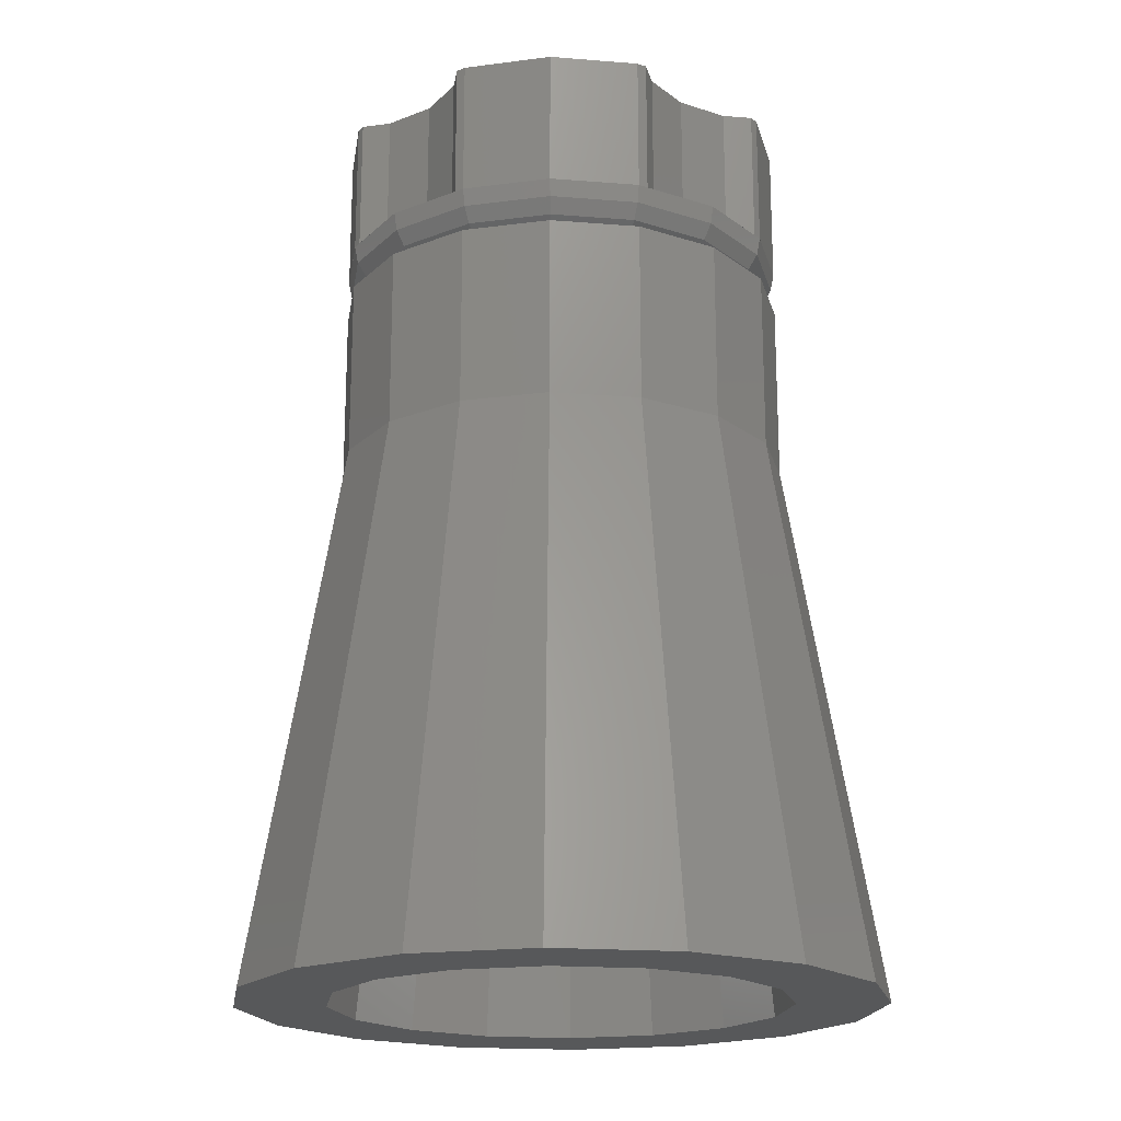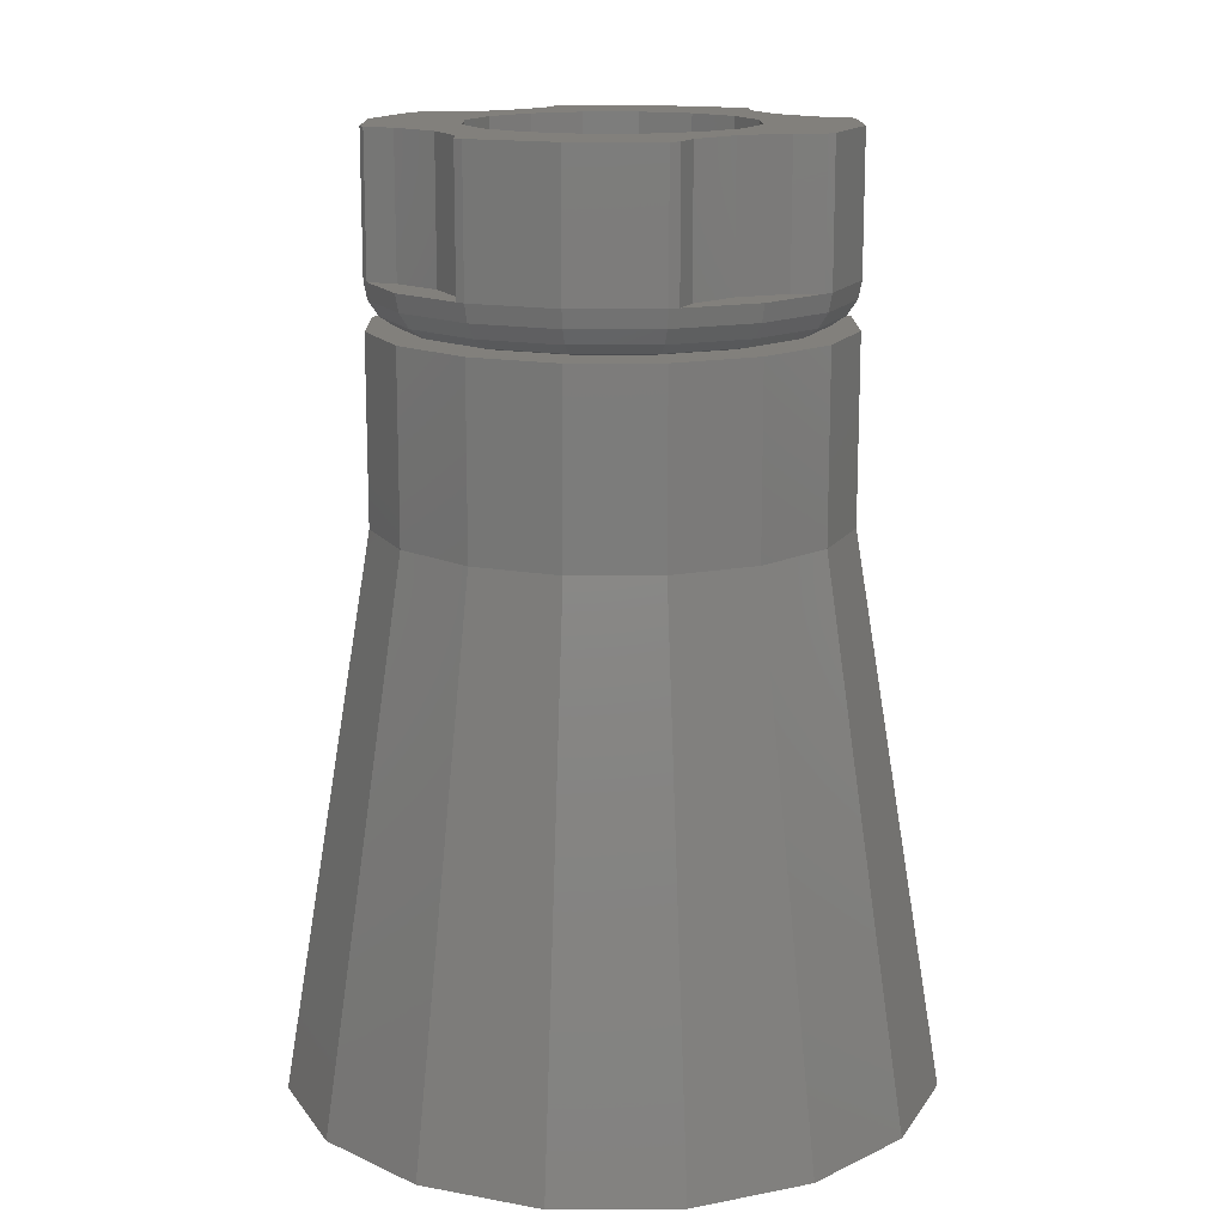
<metadata>
{"format":"stl","ext":"stl","renderer":"f3d","projection":"perspective","resolution":1024,"background":"white","views":[{"elev":-19.1,"azim":-177.4,"up":"+Y"},{"elev":14.7,"azim":100.7,"up":"+Y"}]}
</metadata>
<code>
# stl→obj: 378 verts, 688 faces
v 0.16 -0.48 0
v 0.16 -0.64 0
v 0.1131 -0.64 0.1131
v 0.1131 -0.48 0.1131
v -0 -0.64 0.16
v -0 -0.48 0.16
v -0.1131 -0.64 0.1131
v -0.1131 -0.48 0.1131
v -0.16 -0.64 -0
v -0.16 -0.48 -0
v -0.1131 -0.64 -0.1131
v -0.1131 -0.48 -0.1131
v 0 -0.64 -0.16
v 0 -0.48 -0.16
v 0.1131 -0.64 -0.1131
v 0.1131 -0.48 -0.1131
v 0.24 -0.64 0
v 0.24 -0.48 0
v 0.1697 -0.48 0.1697
v 0.1697 -0.64 0.1697
v -0 -0.48 0.24
v -0 -0.64 0.24
v -0.1697 -0.48 0.1697
v -0.1697 -0.64 0.1697
v -0.24 -0.48 -0
v -0.24 -0.64 -0
v -0.1697 -0.48 -0.1697
v -0.1697 -0.64 -0.1697
v 0 -0.48 -0.24
v 0 -0.64 -0.24
v 0.1697 -0.48 -0.1697
v 0.1697 -0.64 -0.1697
v 0.16 -0.32 0
v 0.1478 -0.48 0.06123
v 0.1478 -0.32 0.06123
v 0.1131 -0.32 0.1131
v 0.06123 -0.48 0.1478
v 0.06123 -0.32 0.1478
v -0 -0.32 0.16
v -0.06123 -0.48 0.1478
v -0.06123 -0.32 0.1478
v -0.1131 -0.32 0.1131
v -0.1478 -0.48 0.06123
v -0.1478 -0.32 0.06123
v -0.16 -0.32 -0
v -0.1478 -0.48 -0.06123
v -0.1478 -0.32 -0.06123
v -0.1131 -0.32 -0.1131
v -0.06123 -0.48 -0.1478
v -0.06123 -0.32 -0.1478
v 0 -0.32 -0.16
v 0.06123 -0.48 -0.1478
v 0.06123 -0.32 -0.1478
v 0.1131 -0.32 -0.1131
v 0.1478 -0.48 -0.06123
v 0.1478 -0.32 -0.06123
v 0.24 0.32 0
v 0.24 -0.32 0
v 0.2217 -0.32 0.09184
v 0.2217 0.32 0.09184
v 0.1697 -0.32 0.1697
v 0.1697 0.32 0.1697
v 0.09184 -0.32 0.2217
v 0.09184 0.32 0.2217
v -0 -0.32 0.24
v -0 0.32 0.24
v -0.09184 -0.32 0.2217
v -0.09184 0.32 0.2217
v -0.1697 -0.32 0.1697
v -0.1697 0.32 0.1697
v -0.2217 -0.32 0.09184
v -0.2217 0.32 0.09184
v -0.24 -0.32 -0
v -0.24 0.32 -0
v -0.2217 -0.32 -0.09184
v -0.2217 0.32 -0.09184
v -0.1697 -0.32 -0.1697
v -0.1697 0.32 -0.1697
v -0.09184 -0.32 -0.2217
v -0.09184 0.32 -0.2217
v 0 -0.32 -0.24
v 0 0.32 -0.24
v 0.09184 -0.32 -0.2217
v 0.09184 0.32 -0.2217
v 0.1697 -0.32 -0.1697
v 0.1697 0.32 -0.1697
v 0.2217 -0.32 -0.09184
v 0.2217 0.32 -0.09184
v 0.3596 0.32 -0.1681
v 0.3696 0.32 -0.1532
v 0.3696 0.08 -0.1532
v 0.3596 0.08 -0.1681
v 0.3596 0.08 0.1681
v 0.3696 0.08 0.1532
v 0.3696 0.32 0.1532
v 0.3596 0.32 0.1681
v 0.1681 0.32 0.3596
v 0.1532 0.32 0.3696
v 0.1532 0.08 0.3696
v 0.1681 0.08 0.3596
v -0.1681 0.08 0.3596
v -0.1532 0.08 0.3696
v -0.1532 0.32 0.3696
v -0.1681 0.32 0.3596
v -0.3596 0.32 0.1681
v -0.3696 0.32 0.1532
v -0.3696 0.08 0.1532
v -0.3596 0.08 0.1681
v -0.3596 0.08 -0.1681
v -0.3696 0.08 -0.1532
v -0.3696 0.32 -0.1532
v -0.3596 0.32 -0.1681
v 0.2303 0.08 -0.2303
v 0.3082 0.08 -0.1783
v 0.2828 0.08 -0.2828
v 0.1783 0.08 -0.3082
v 0.1681 0.08 -0.3596
v 0.2303 0.08 0.2303
v 0.1783 0.08 0.3082
v 0.2828 0.08 0.2828
v 0.3082 0.08 0.1783
v -0.2303 0.08 0.2303
v -0.3082 0.08 0.1783
v -0.2828 0.08 0.2828
v -0.1783 0.08 0.3082
v -0.2303 0.08 -0.2303
v -0.1783 0.08 -0.3082
v -0.1681 0.08 -0.3596
v -0.2828 0.08 -0.2828
v -0.3082 0.08 -0.1783
v 0.1681 0.32 -0.3596
v 0.1783 0.32 -0.3082
v 0.2303 0.32 -0.2303
v 0.3082 0.32 -0.1783
v 0.3082 0.32 0.1783
v 0.2303 0.32 0.2303
v 0.1783 0.32 0.3082
v -0.1783 0.32 0.3082
v -0.2303 0.32 0.2303
v -0.3082 0.32 0.1783
v -0.3082 0.32 -0.1783
v -0.2303 0.32 -0.2303
v -0.1783 0.32 -0.3082
v -0.1681 0.32 -0.3596
v 0.4 0.32 0
v 0.4 0.08 0
v 0 0.32 0.4
v 0 0.08 0.4
v -0.4 0.32 0
v -0.4 0.08 0
v 0.1532 0.08 -0.3696
v 0.1532 0.32 -0.3696
v 0 0.32 -0.4
v 0 0.08 -0.4
v -0.1532 0.08 -0.3696
v -0.1532 0.32 -0.3696
v 0 0.32 0.24
v -0.24 0.32 0
v 0.32 0 0
v 0.4 0 0
v 0.3696 0 -0.1531
v 0.2956 0 -0.1225
v 0.2828 0 -0.2828
v 0.2263 0 -0.2263
v 0.1531 0 -0.3696
v 0.1225 0 -0.2956
v 0 0 -0.4
v 0 0 -0.32
v -0.1531 0 -0.3696
v -0.1225 0 -0.2956
v -0.2828 0 -0.2828
v -0.2263 0 -0.2263
v -0.3696 0 -0.1531
v -0.2956 0 -0.1225
v -0.4 0 -0
v -0.32 0 -0
v -0.3696 0 0.1531
v -0.2956 0 0.1225
v -0.2828 0 0.2828
v -0.2263 0 0.2263
v -0.1531 0 0.3696
v -0.1225 0 0.2956
v -0 0 0.4
v -0 0 0.32
v 0.1531 0 0.3696
v 0.1225 0 0.2956
v 0.2828 0 0.2828
v 0.2263 0 0.2263
v 0.3696 0 0.1531
v 0.2956 0 0.1225
v 0.4 -0.32 0
v 0.3696 -0.32 -0.1531
v 0.2828 -0.32 -0.2828
v 0.1531 -0.32 -0.3696
v 0 -0.32 -0.4
v -0.1531 -0.32 -0.3696
v -0.2828 -0.32 -0.2828
v -0.3696 -0.32 -0.1531
v -0.4 -0.32 -0
v -0.3696 -0.32 0.1531
v -0.2828 -0.32 0.2828
v -0.1531 -0.32 0.3696
v -0 -0.32 0.4
v 0.1531 -0.32 0.3696
v 0.2828 -0.32 0.2828
v 0.3696 -0.32 0.1531
v 0.48 -0.8 0
v 0.4435 -0.8 0.1837
v 0.3394 -0.8 0.3394
v 0.1837 -0.8 0.4435
v -0 -0.8 0.48
v -0.1837 -0.8 0.4435
v -0.3394 -0.8 0.3394
v -0.4435 -0.8 0.1837
v -0.48 -0.8 -0
v -0.4435 -0.8 -0.1837
v -0.3394 -0.8 -0.3394
v -0.1837 -0.8 -0.4435
v 0 -0.8 -0.48
v 0.1837 -0.8 -0.4435
v 0.3394 -0.8 -0.3394
v 0.4435 -0.8 -0.1837
v 0.56 -1.28 0
v 0.5174 -1.28 0.2143
v 0.396 -1.28 0.396
v 0.2143 -1.28 0.5174
v -0 -1.28 0.56
v -0.2143 -1.28 0.5174
v -0.396 -1.28 0.396
v -0.5174 -1.28 0.2143
v -0.56 -1.28 -0
v -0.5174 -1.28 -0.2143
v -0.396 -1.28 -0.396
v -0.2143 -1.28 -0.5174
v 0 -1.28 -0.56
v 0.2143 -1.28 -0.5174
v 0.396 -1.28 -0.396
v 0.5174 -1.28 -0.2143
v 0.36 -0.88 0
v 0.32 -0.48 0
v 0.2956 -0.48 -0.1225
v 0.3326 -0.88 -0.1378
v 0.2263 -0.48 -0.2263
v 0.2546 -0.88 -0.2546
v 0.1225 -0.48 -0.2956
v 0.1378 -0.88 -0.3326
v 0 -0.48 -0.32
v 0 -0.88 -0.36
v -0.1225 -0.48 -0.2956
v -0.1378 -0.88 -0.3326
v -0.2263 -0.48 -0.2263
v -0.2546 -0.88 -0.2546
v -0.2956 -0.48 -0.1225
v -0.3326 -0.88 -0.1378
v -0.32 -0.48 -0
v -0.36 -0.88 -0
v -0.2956 -0.48 0.1225
v -0.3326 -0.88 0.1378
v -0.2263 -0.48 0.2263
v -0.2546 -0.88 0.2546
v -0.1225 -0.48 0.2956
v -0.1378 -0.88 0.3326
v -0 -0.48 0.32
v -0 -0.88 0.36
v 0.1225 -0.48 0.2956
v 0.1378 -0.88 0.3326
v 0.2263 -0.48 0.2263
v 0.2546 -0.88 0.2546
v 0.2956 -0.48 0.1225
v 0.3326 -0.88 0.1378
v 0.4 -1.28 0
v 0.3696 -1.28 -0.1531
v 0.2828 -1.28 -0.2828
v 0.1531 -1.28 -0.3696
v 0 -1.28 -0.4
v -0.1531 -1.28 -0.3696
v -0.2828 -1.28 -0.2828
v -0.3696 -1.28 -0.1531
v -0.4 -1.28 -0
v -0.3696 -1.28 0.1531
v -0.2828 -1.28 0.2828
v -0.1531 -1.28 0.3696
v -0 -1.28 0.4
v 0.1531 -1.28 0.3696
v 0.2828 -1.28 0.2828
v 0.3696 -1.28 0.1531
v 0.2217 -0.48 0.09184
v 0.09184 -0.48 0.2217
v -0.09184 -0.48 0.2217
v -0.2217 -0.48 0.09184
v -0.2217 -0.48 -0.09184
v -0.09184 -0.48 -0.2217
v 0.09184 -0.48 -0.2217
v 0.2217 -0.48 -0.09184
v 0.48 -1.28 0
v 0.4435 -1.28 0.1837
v 0.3394 -1.28 0.3394
v 0.1837 -1.28 0.4435
v -0 -1.28 0.48
v -0.1837 -1.28 0.4435
v -0.3394 -1.28 0.3394
v -0.4435 -1.28 0.1837
v -0.48 -1.28 -0
v -0.4435 -1.28 -0.1837
v -0.3394 -1.28 -0.3394
v -0.1837 -1.28 -0.4435
v 0 -1.28 -0.48
v 0.1837 -1.28 -0.4435
v 0.3394 -1.28 -0.3394
v 0.4435 -1.28 -0.1837
v 0.3696 0.08 -0.1531
v 0.3939 0.04938 0
v 0.3639 0.04938 -0.1507
v 0.3766 0.02343 0
v 0.3479 0.02343 -0.1441
v 0.3506 0.00609 0
v 0.3239 0.00609 -0.1342
v 0.2785 0.04938 -0.2785
v 0.2663 0.02343 -0.2663
v 0.2479 0.00609 -0.2479
v 0.1531 0.08 -0.3696
v 0.1507 0.04938 -0.3639
v 0.1441 0.02343 -0.3479
v 0.1342 0.00609 -0.3239
v -0 0.08 -0.4
v -0 0.04938 -0.3939
v -0 0.02343 -0.3766
v -0 0.00609 -0.3506
v -0 0 -0.32
v 0.1531 0.08 0.3696
v 0 0.04938 0.3939
v 0.1507 0.04938 0.3639
v 0 0.02343 0.3766
v 0.1441 0.02343 0.3479
v 0 0.00609 0.3506
v 0.1342 0.00609 0.3239
v 0 0 0.32
v 0.2785 0.04938 0.2785
v 0.2663 0.02343 0.2663
v 0.2479 0.00609 0.2479
v 0.3696 0.08 0.1531
v 0.3639 0.04938 0.1507
v 0.3479 0.02343 0.1441
v 0.3239 0.00609 0.1342
v 0.4 0.08 -0
v 0.3939 0.04938 -0
v 0.3766 0.02343 -0
v 0.3506 0.00609 -0
v 0.32 0 -0
v -0.3696 0.08 0.1531
v -0.3939 0.04938 0
v -0.3639 0.04938 0.1507
v -0.3766 0.02343 0
v -0.3479 0.02343 0.1441
v -0.3506 0.00609 0
v -0.3239 0.00609 0.1342
v -0.32 0 0
v -0.2785 0.04938 0.2785
v -0.2663 0.02343 0.2663
v -0.2479 0.00609 0.2479
v -0.1531 0.08 0.3696
v -0.1507 0.04938 0.3639
v -0.1441 0.02343 0.3479
v -0.1342 0.00609 0.3239
v -0.1531 0.08 -0.3696
v 0 0.04938 -0.3939
v -0.1507 0.04938 -0.3639
v 0 0.02343 -0.3766
v -0.1441 0.02343 -0.3479
v 0 0.00609 -0.3506
v -0.1342 0.00609 -0.3239
v -0.2785 0.04938 -0.2785
v -0.2663 0.02343 -0.2663
v -0.2479 0.00609 -0.2479
v -0.3696 0.08 -0.1531
v -0.3639 0.04938 -0.1507
v -0.3479 0.02343 -0.1441
v -0.3239 0.00609 -0.1342
f 1 2 3
f 1 3 4
f 4 3 5
f 4 5 6
f 6 5 7
f 6 7 8
f 8 7 9
f 8 9 10
f 10 9 11
f 10 11 12
f 12 11 13
f 12 13 14
f 14 13 15
f 14 15 16
f 16 15 2
f 16 2 1
f 17 18 19
f 17 19 20
f 20 19 21
f 20 21 22
f 22 21 23
f 22 23 24
f 24 23 25
f 24 25 26
f 26 25 27
f 26 27 28
f 28 27 29
f 28 29 30
f 30 29 31
f 30 31 32
f 32 31 18
f 32 18 17
f 2 17 20
f 2 20 3
f 3 20 22
f 3 22 5
f 5 22 24
f 5 24 7
f 7 24 26
f 7 26 9
f 9 26 28
f 9 28 11
f 11 28 30
f 11 30 13
f 13 30 32
f 13 32 15
f 15 32 17
f 15 17 2
f 33 1 34
f 33 34 35
f 35 34 4
f 35 4 36
f 36 4 37
f 36 37 38
f 38 37 6
f 38 6 39
f 39 6 40
f 39 40 41
f 41 40 8
f 41 8 42
f 42 8 43
f 42 43 44
f 44 43 10
f 44 10 45
f 45 10 46
f 45 46 47
f 47 46 12
f 47 12 48
f 48 12 49
f 48 49 50
f 50 49 14
f 50 14 51
f 51 14 52
f 51 52 53
f 53 52 16
f 53 16 54
f 54 16 55
f 54 55 56
f 56 55 1
f 56 1 33
f 57 58 59
f 57 59 60
f 60 59 61
f 60 61 62
f 62 61 63
f 62 63 64
f 64 63 65
f 64 65 66
f 66 65 67
f 66 67 68
f 68 67 69
f 68 69 70
f 70 69 71
f 70 71 72
f 72 71 73
f 72 73 74
f 74 73 75
f 74 75 76
f 76 75 77
f 76 77 78
f 78 77 79
f 78 79 80
f 80 79 81
f 80 81 82
f 82 81 83
f 82 83 84
f 84 83 85
f 84 85 86
f 86 85 87
f 86 87 88
f 88 87 58
f 88 58 57
f 89 90 91
f 89 91 92
f 93 94 95
f 93 95 96
f 97 98 99
f 97 99 100
f 101 102 103
f 101 103 104
f 105 106 107
f 105 107 108
f 109 110 111
f 109 111 112
f 113 114 92
f 113 92 115
f 116 113 115
f 116 115 117
f 118 119 100
f 118 100 120
f 121 118 120
f 121 120 93
f 122 123 108
f 122 108 124
f 125 122 124
f 125 124 101
f 126 127 128
f 126 128 129
f 130 126 129
f 130 129 109
f 131 132 116
f 131 116 117
f 132 133 113
f 132 113 116
f 133 134 114
f 133 114 113
f 134 89 92
f 134 92 114
f 96 135 121
f 96 121 93
f 135 136 118
f 135 118 121
f 136 137 119
f 136 119 118
f 137 97 100
f 137 100 119
f 104 138 125
f 104 125 101
f 138 139 122
f 138 122 125
f 139 140 123
f 139 123 122
f 140 105 108
f 140 108 123
f 112 141 130
f 112 130 109
f 141 142 126
f 141 126 130
f 142 143 127
f 142 127 126
f 143 144 128
f 143 128 127
f 145 95 94
f 145 94 146
f 146 91 90
f 146 90 145
f 147 103 102
f 147 102 148
f 148 99 98
f 148 98 147
f 149 111 110
f 149 110 150
f 150 107 106
f 150 106 149
f 117 151 152
f 117 152 131
f 153 152 151
f 153 151 154
f 154 155 156
f 154 156 153
f 144 156 155
f 144 155 128
f 153 82 84
f 153 84 152
f 84 132 131
f 84 131 152
f 132 84 86
f 132 86 133
f 88 134 133
f 88 133 86
f 135 60 62
f 135 62 136
f 64 137 136
f 64 136 62
f 138 68 70
f 138 70 139
f 72 140 139
f 72 139 70
f 141 76 78
f 141 78 142
f 80 143 142
f 80 142 78
f 89 134 88
f 89 88 90
f 57 145 90
f 57 90 88
f 145 57 60
f 145 60 95
f 60 135 96
f 60 96 95
f 97 137 64
f 97 64 98
f 157 147 98
f 157 98 64
f 147 157 68
f 147 68 103
f 68 138 104
f 68 104 103
f 105 140 72
f 105 72 106
f 158 149 106
f 158 106 72
f 149 158 76
f 149 76 111
f 76 141 112
f 76 112 111
f 144 143 80
f 144 80 156
f 82 153 156
f 82 156 80
f 159 160 161
f 159 161 162
f 162 161 163
f 162 163 164
f 164 163 165
f 164 165 166
f 166 165 167
f 166 167 168
f 168 167 169
f 168 169 170
f 170 169 171
f 170 171 172
f 172 171 173
f 172 173 174
f 174 173 175
f 174 175 176
f 176 175 177
f 176 177 178
f 178 177 179
f 178 179 180
f 180 179 181
f 180 181 182
f 182 181 183
f 182 183 184
f 184 183 185
f 184 185 186
f 186 185 187
f 186 187 188
f 188 187 189
f 188 189 190
f 190 189 160
f 190 160 159
f 160 191 192
f 160 192 161
f 161 192 193
f 161 193 163
f 163 193 194
f 163 194 165
f 165 194 195
f 165 195 167
f 167 195 196
f 167 196 169
f 169 196 197
f 169 197 171
f 171 197 198
f 171 198 173
f 173 198 199
f 173 199 175
f 175 199 200
f 175 200 177
f 177 200 201
f 177 201 179
f 179 201 202
f 179 202 181
f 181 202 203
f 181 203 183
f 183 203 204
f 183 204 185
f 185 204 205
f 185 205 187
f 187 205 206
f 187 206 189
f 189 206 191
f 189 191 160
f 207 191 206
f 207 206 208
f 208 206 205
f 208 205 209
f 209 205 204
f 209 204 210
f 210 204 203
f 210 203 211
f 211 203 202
f 211 202 212
f 212 202 201
f 212 201 213
f 213 201 200
f 213 200 214
f 214 200 199
f 214 199 215
f 215 199 198
f 215 198 216
f 216 198 197
f 216 197 217
f 217 197 196
f 217 196 218
f 218 196 195
f 218 195 219
f 219 195 194
f 219 194 220
f 220 194 193
f 220 193 221
f 221 193 192
f 221 192 222
f 222 192 191
f 222 191 207
f 223 207 208
f 223 208 224
f 224 208 209
f 224 209 225
f 225 209 210
f 225 210 226
f 226 210 211
f 226 211 227
f 227 211 212
f 227 212 228
f 228 212 213
f 228 213 229
f 229 213 214
f 229 214 230
f 230 214 215
f 230 215 231
f 231 215 216
f 231 216 232
f 232 216 217
f 232 217 233
f 233 217 218
f 233 218 234
f 234 218 219
f 234 219 235
f 235 219 220
f 235 220 236
f 236 220 221
f 236 221 237
f 237 221 222
f 237 222 238
f 238 222 207
f 238 207 223
f 239 240 241
f 239 241 242
f 242 241 243
f 242 243 244
f 244 243 245
f 244 245 246
f 246 245 247
f 246 247 248
f 248 247 249
f 248 249 250
f 250 249 251
f 250 251 252
f 252 251 253
f 252 253 254
f 254 253 255
f 254 255 256
f 256 255 257
f 256 257 258
f 258 257 259
f 258 259 260
f 260 259 261
f 260 261 262
f 262 261 263
f 262 263 264
f 264 263 265
f 264 265 266
f 266 265 267
f 266 267 268
f 268 267 269
f 268 269 270
f 270 269 240
f 270 240 239
f 271 239 242
f 271 242 272
f 272 242 244
f 272 244 273
f 273 244 246
f 273 246 274
f 274 246 248
f 274 248 275
f 275 248 250
f 275 250 276
f 276 250 252
f 276 252 277
f 277 252 254
f 277 254 278
f 278 254 256
f 278 256 279
f 279 256 258
f 279 258 280
f 280 258 260
f 280 260 281
f 281 260 262
f 281 262 282
f 282 262 264
f 282 264 283
f 283 264 266
f 283 266 284
f 284 266 268
f 284 268 285
f 285 268 270
f 285 270 286
f 286 270 239
f 286 239 271
f 33 58 87
f 33 87 56
f 56 87 85
f 56 85 54
f 54 85 83
f 54 83 53
f 53 83 81
f 53 81 51
f 51 81 79
f 51 79 50
f 50 79 77
f 50 77 48
f 48 77 75
f 48 75 47
f 47 75 73
f 47 73 45
f 45 73 71
f 45 71 44
f 44 71 69
f 44 69 42
f 42 69 67
f 42 67 41
f 41 67 65
f 41 65 39
f 39 65 63
f 39 63 38
f 38 63 61
f 38 61 36
f 36 61 59
f 36 59 35
f 35 59 58
f 35 58 33
f 18 240 269
f 18 269 287
f 287 269 267
f 287 267 19
f 19 267 265
f 19 265 288
f 288 265 263
f 288 263 21
f 21 263 261
f 21 261 289
f 289 261 259
f 289 259 23
f 23 259 257
f 23 257 290
f 290 257 255
f 290 255 25
f 25 255 253
f 25 253 291
f 291 253 251
f 291 251 27
f 27 251 249
f 27 249 292
f 292 249 247
f 292 247 29
f 29 247 245
f 29 245 293
f 293 245 243
f 293 243 31
f 31 243 241
f 31 241 294
f 294 241 240
f 294 240 18
f 271 295 296
f 271 296 286
f 286 296 297
f 286 297 285
f 285 297 298
f 285 298 284
f 284 298 299
f 284 299 283
f 283 299 300
f 283 300 282
f 282 300 301
f 282 301 281
f 281 301 302
f 281 302 280
f 280 302 303
f 280 303 279
f 279 303 304
f 279 304 278
f 278 304 305
f 278 305 277
f 277 305 306
f 277 306 276
f 276 306 307
f 276 307 275
f 275 307 308
f 275 308 274
f 274 308 309
f 274 309 273
f 273 309 310
f 273 310 272
f 272 310 295
f 272 295 271
f 295 223 224
f 295 224 296
f 296 224 225
f 296 225 297
f 297 225 226
f 297 226 298
f 298 226 227
f 298 227 299
f 299 227 228
f 299 228 300
f 300 228 229
f 300 229 301
f 301 229 230
f 301 230 302
f 302 230 231
f 302 231 303
f 303 231 232
f 303 232 304
f 304 232 233
f 304 233 305
f 305 233 234
f 305 234 306
f 306 234 235
f 306 235 307
f 307 235 236
f 307 236 308
f 308 236 237
f 308 237 309
f 309 237 238
f 309 238 310
f 310 238 223
f 310 223 295
f 311 146 312
f 311 312 313
f 313 312 314
f 313 314 315
f 315 314 316
f 315 316 317
f 317 316 159
f 317 159 162
f 115 311 313
f 115 313 318
f 318 313 315
f 318 315 319
f 319 315 317
f 319 317 320
f 320 317 162
f 320 162 164
f 321 115 318
f 321 318 322
f 322 318 319
f 322 319 323
f 323 319 320
f 323 320 324
f 324 320 164
f 324 164 166
f 325 321 322
f 325 322 326
f 326 322 323
f 326 323 327
f 327 323 324
f 327 324 328
f 328 324 166
f 328 166 329
f 330 148 331
f 330 331 332
f 332 331 333
f 332 333 334
f 334 333 335
f 334 335 336
f 336 335 337
f 336 337 186
f 120 330 332
f 120 332 338
f 338 332 334
f 338 334 339
f 339 334 336
f 339 336 340
f 340 336 186
f 340 186 188
f 341 120 338
f 341 338 342
f 342 338 339
f 342 339 343
f 343 339 340
f 343 340 344
f 344 340 188
f 344 188 190
f 345 341 342
f 345 342 346
f 346 342 343
f 346 343 347
f 347 343 344
f 347 344 348
f 348 344 190
f 348 190 349
f 350 150 351
f 350 351 352
f 352 351 353
f 352 353 354
f 354 353 355
f 354 355 356
f 356 355 357
f 356 357 178
f 124 350 352
f 124 352 358
f 358 352 354
f 358 354 359
f 359 354 356
f 359 356 360
f 360 356 178
f 360 178 180
f 361 124 358
f 361 358 362
f 362 358 359
f 362 359 363
f 363 359 360
f 363 360 364
f 364 360 180
f 364 180 182
f 148 361 362
f 148 362 331
f 331 362 363
f 331 363 333
f 333 363 364
f 333 364 335
f 335 364 182
f 335 182 337
f 365 154 366
f 365 366 367
f 367 366 368
f 367 368 369
f 369 368 370
f 369 370 371
f 371 370 168
f 371 168 170
f 129 365 367
f 129 367 372
f 372 367 369
f 372 369 373
f 373 369 371
f 373 371 374
f 374 371 170
f 374 170 172
f 375 129 372
f 375 372 376
f 376 372 373
f 376 373 377
f 377 373 374
f 377 374 378
f 378 374 172
f 378 172 174
f 150 375 376
f 150 376 351
f 351 376 377
f 351 377 353
f 353 377 378
f 353 378 355
f 355 378 174
f 355 174 357

</code>
